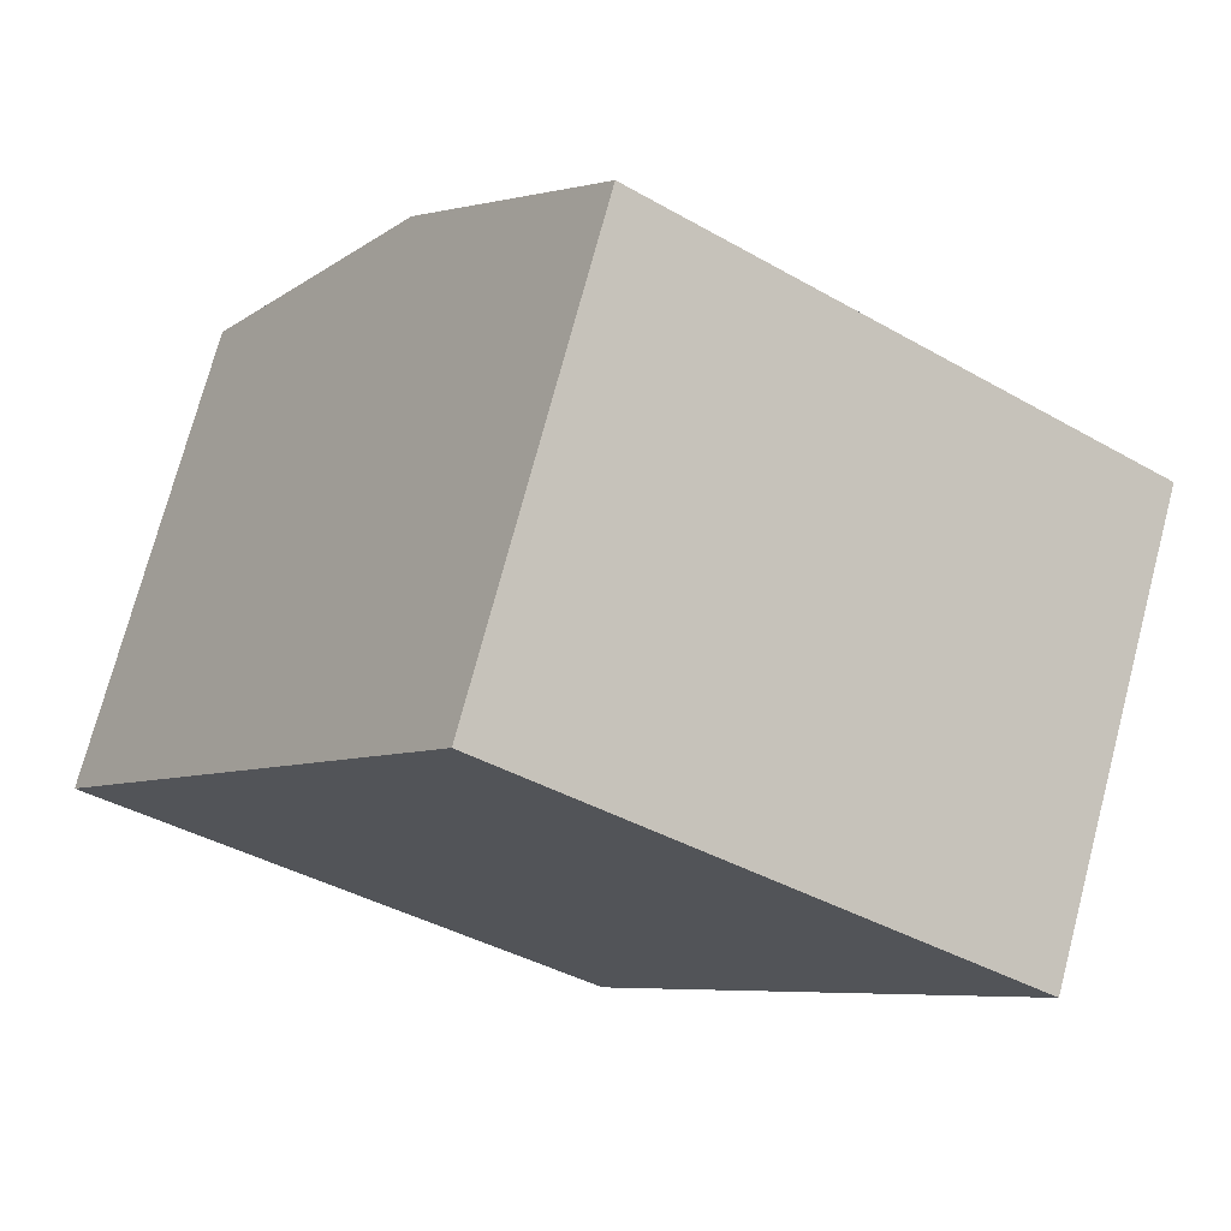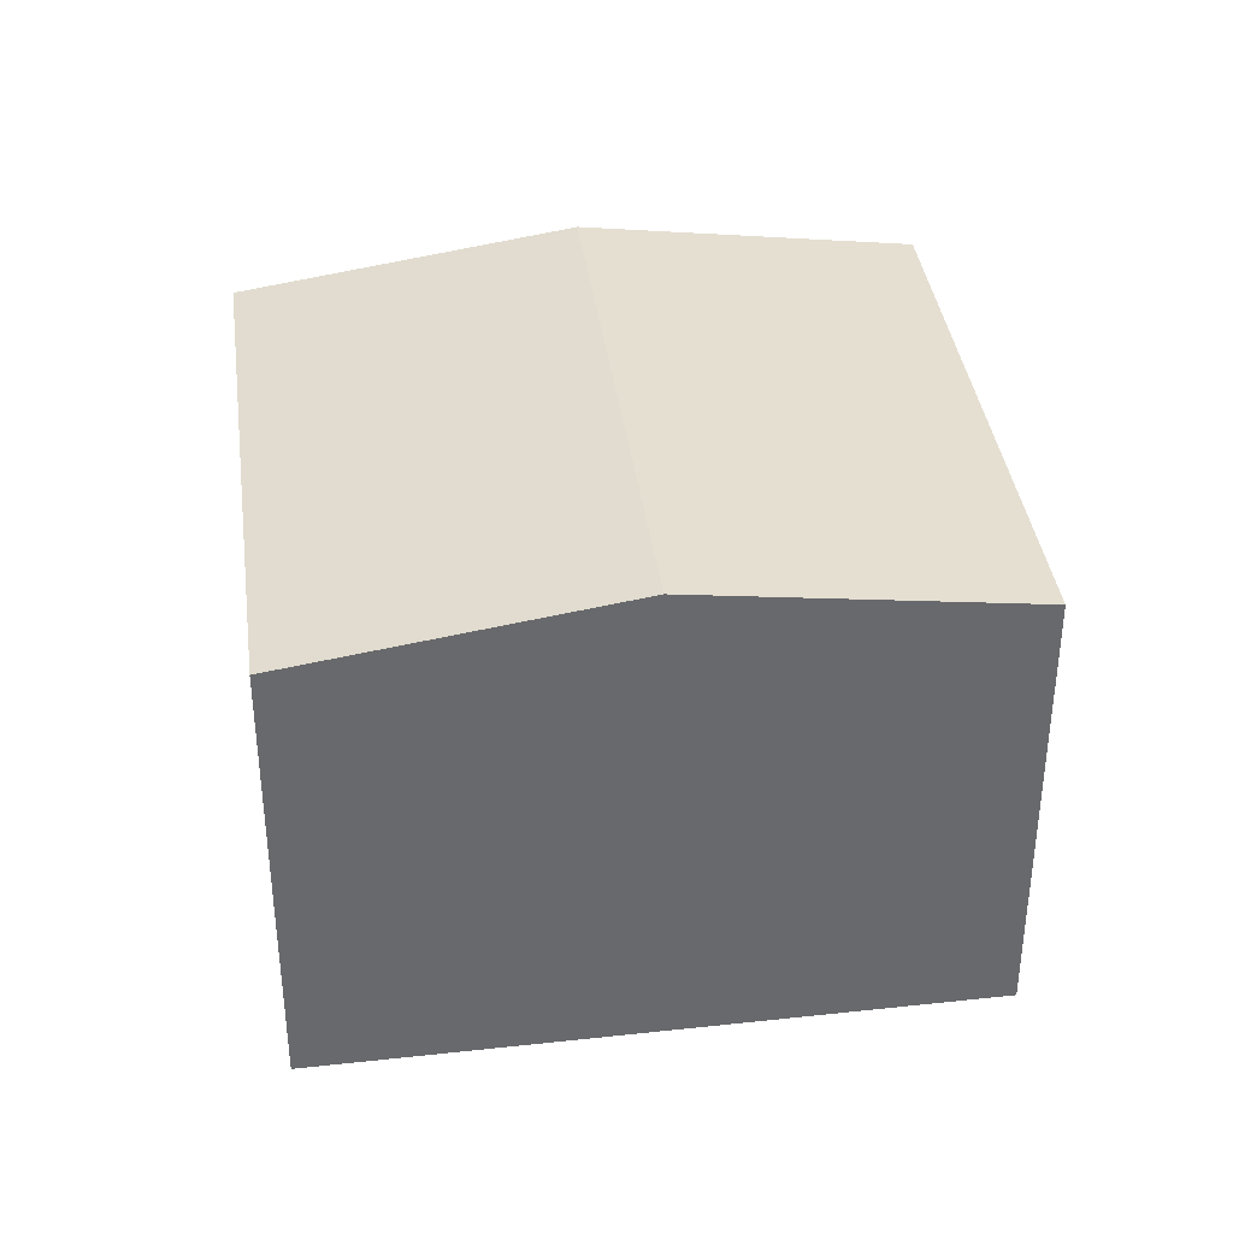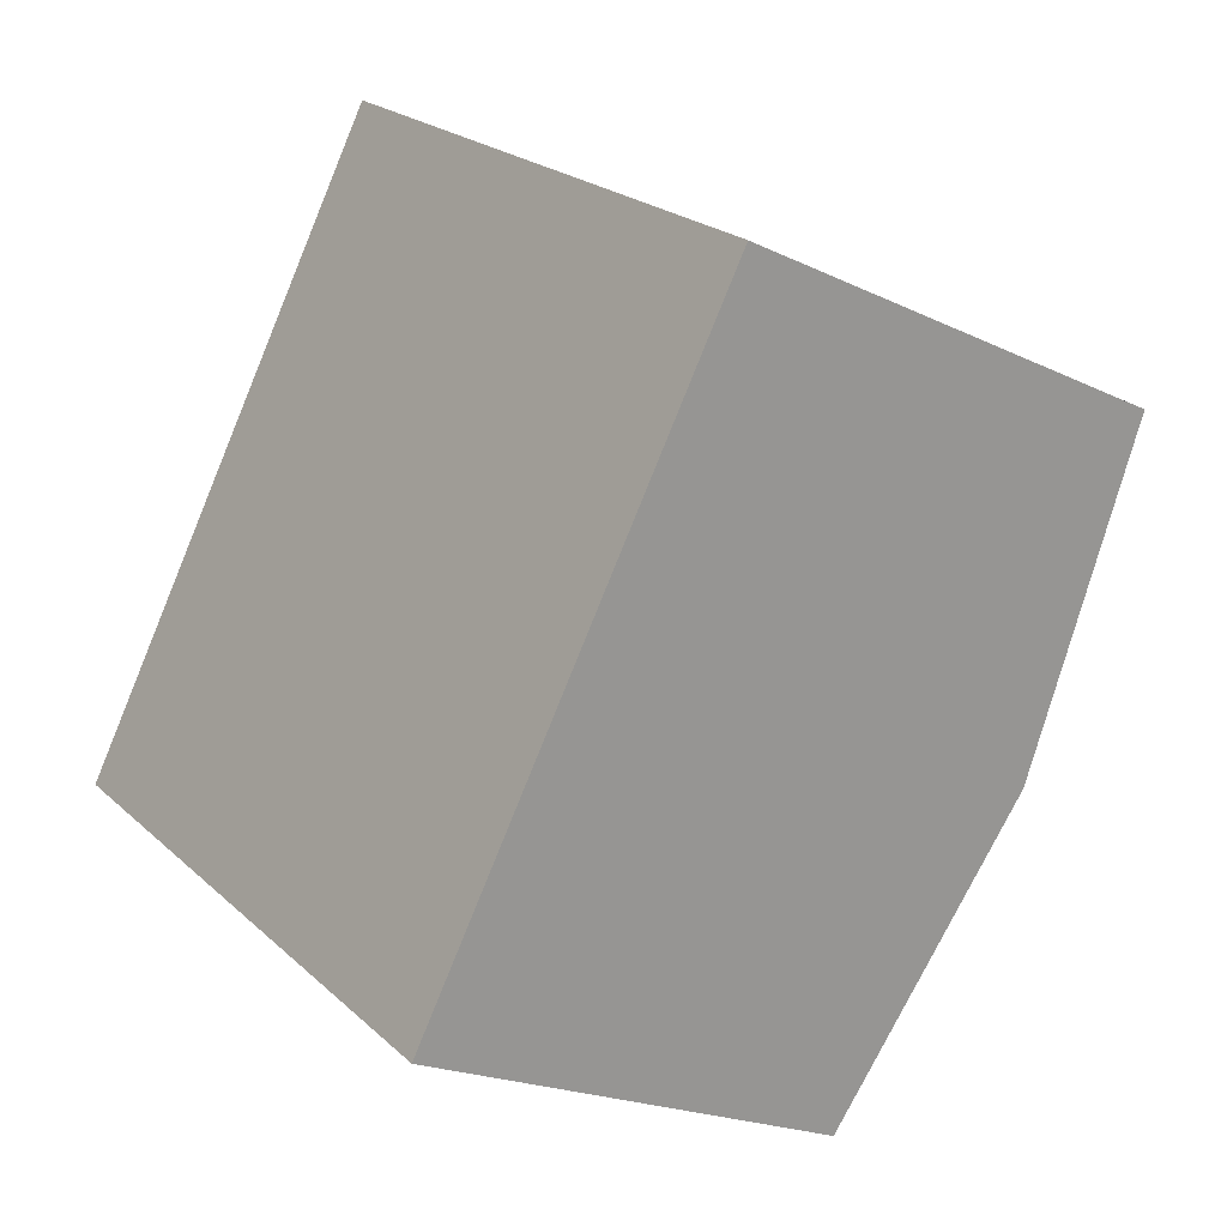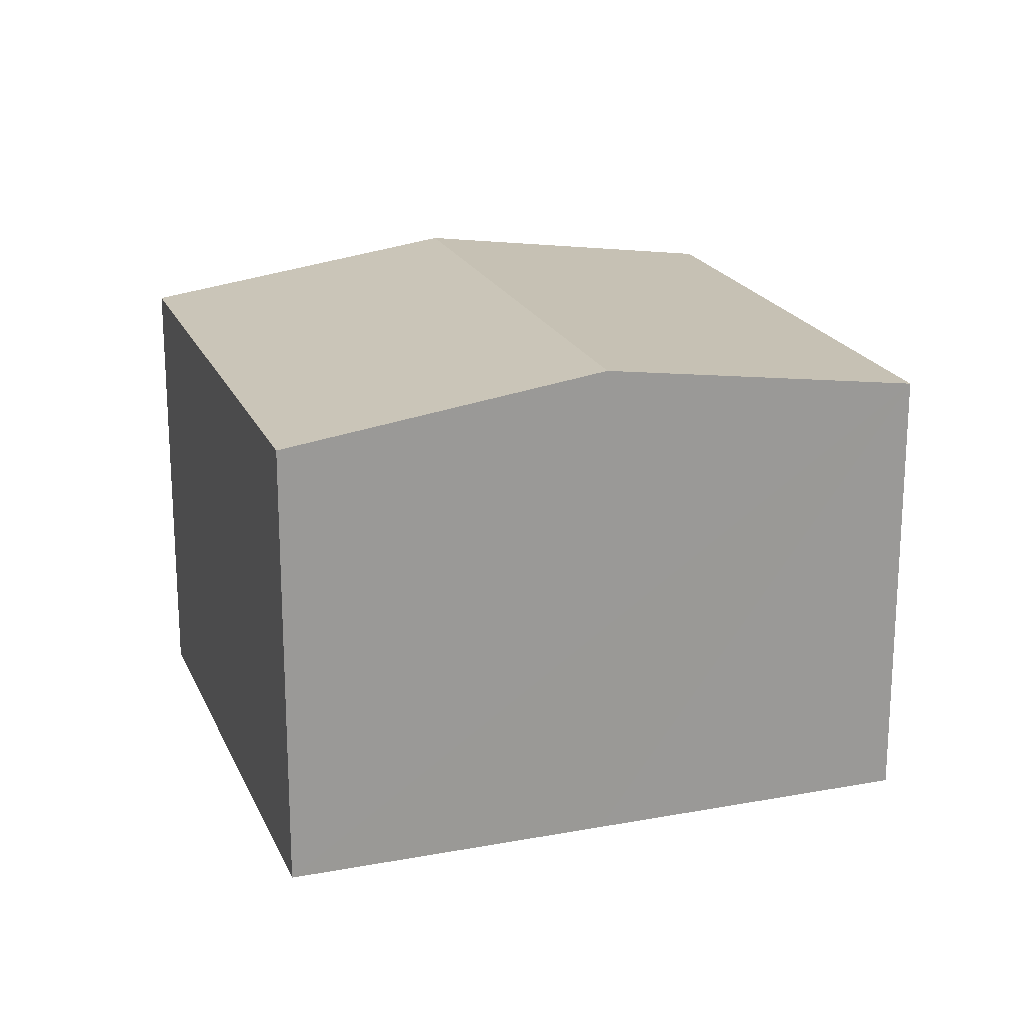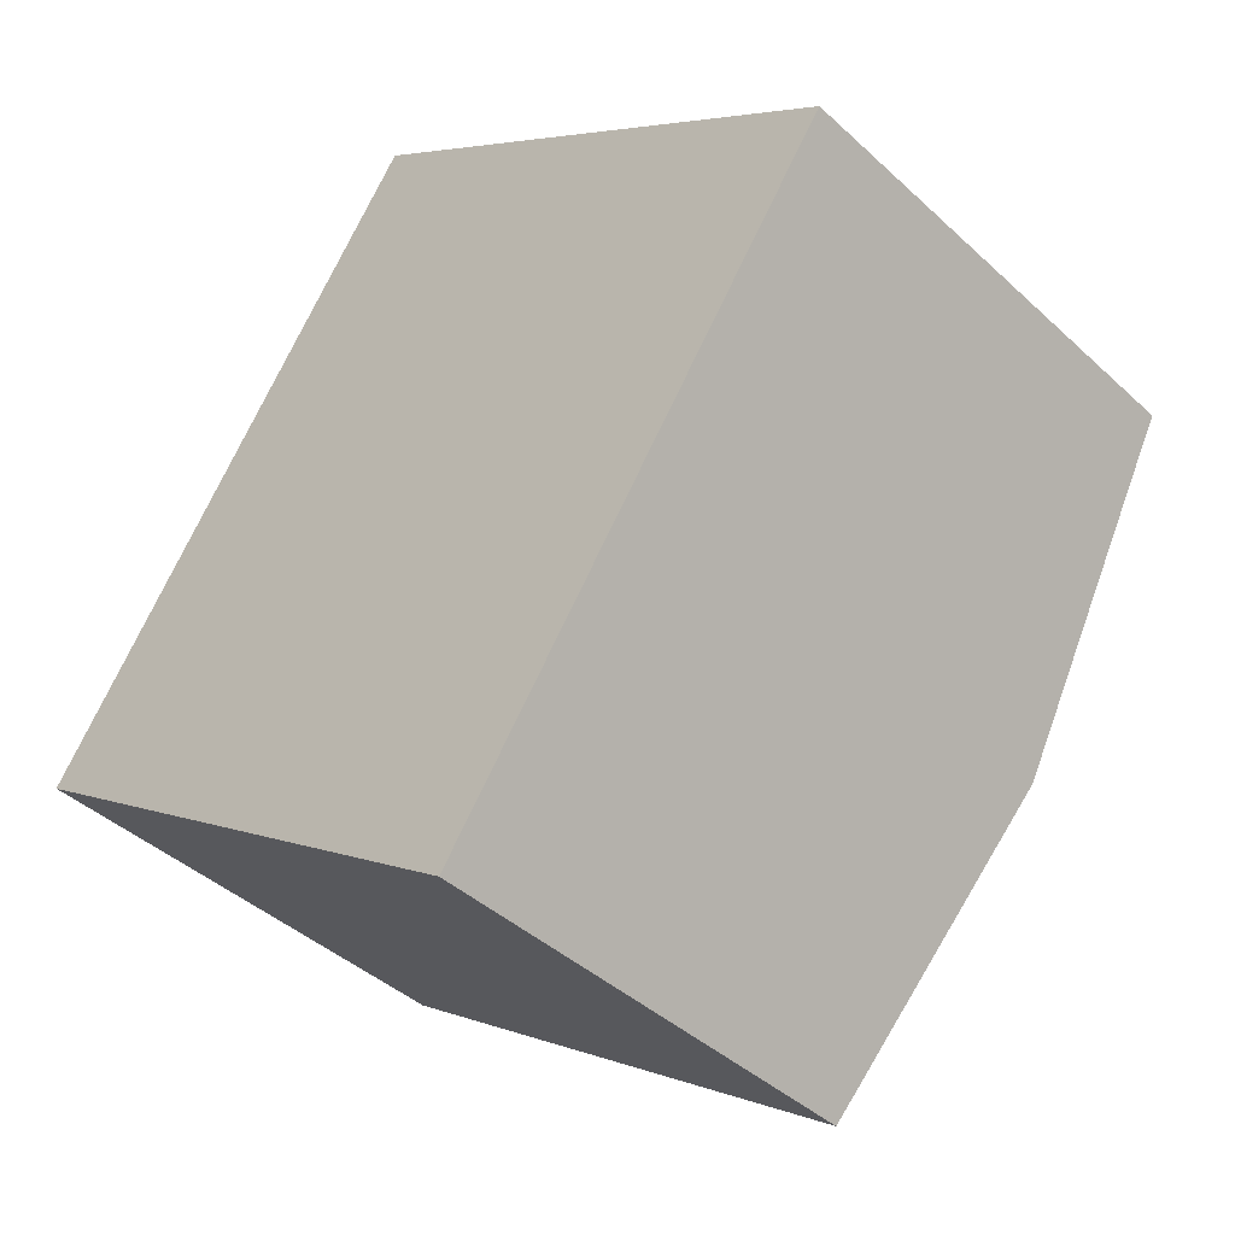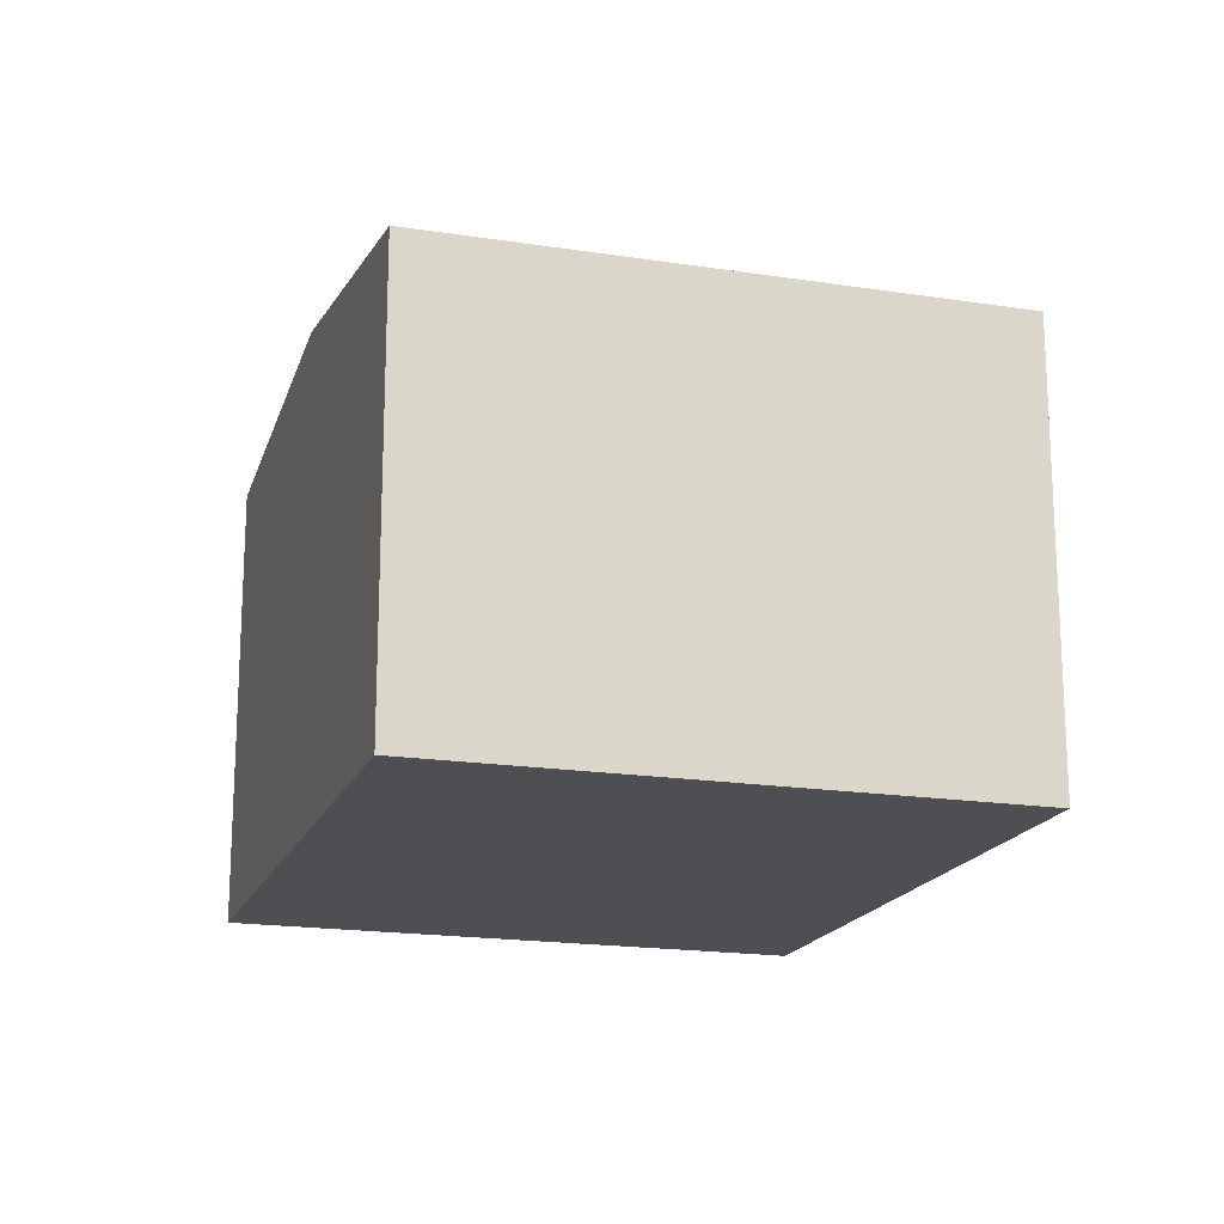
<metadata>
{"format":"obj","ext":"obj","renderer":"f3d","projection":"perspective","resolution":1024,"background":"white","views":[{"elev":73.6,"azim":14.8,"up":"+Z"},{"elev":37.7,"azim":-63.1,"up":"+Y"},{"elev":-20.5,"azim":48.8,"up":"+Z"},{"elev":20.1,"azim":-74.1,"up":"+Y"},{"elev":-41.3,"azim":42.0,"up":"+Z"},{"elev":-18.2,"azim":17.5,"up":"+Y"}]}
</metadata>
<code>
v  10.33 7.597 -0.912
v  5.796 6.897 8.327
v  13.24 6.897 3.261
v  2.892 7.597 4.154
v  7.42 6.896 -5.094
v  0 6.9 4.225e-16
v  0 0 0
v  7.42 3.119e-16 -5.094
v  2.892 -2.544e-16 4.154
v  5.796 -5.099e-16 8.327
v  13.24 -1.997e-16 3.261
v  10.33 5.584e-17 -0.912
g defaultobject
f 1 2 3
f 2 1 4
f 5 4 1
f 4 5 6
f 5 7 6
f 7 5 8
f 7 4 6
f 4 7 2
f 2 7 9
f 2 9 10
f 10 3 2
f 3 10 11
f 1 8 5
f 8 1 3
f 8 3 12
f 12 3 11
f 8 9 7
f 9 8 12
f 9 12 10
f 10 12 11

</code>
